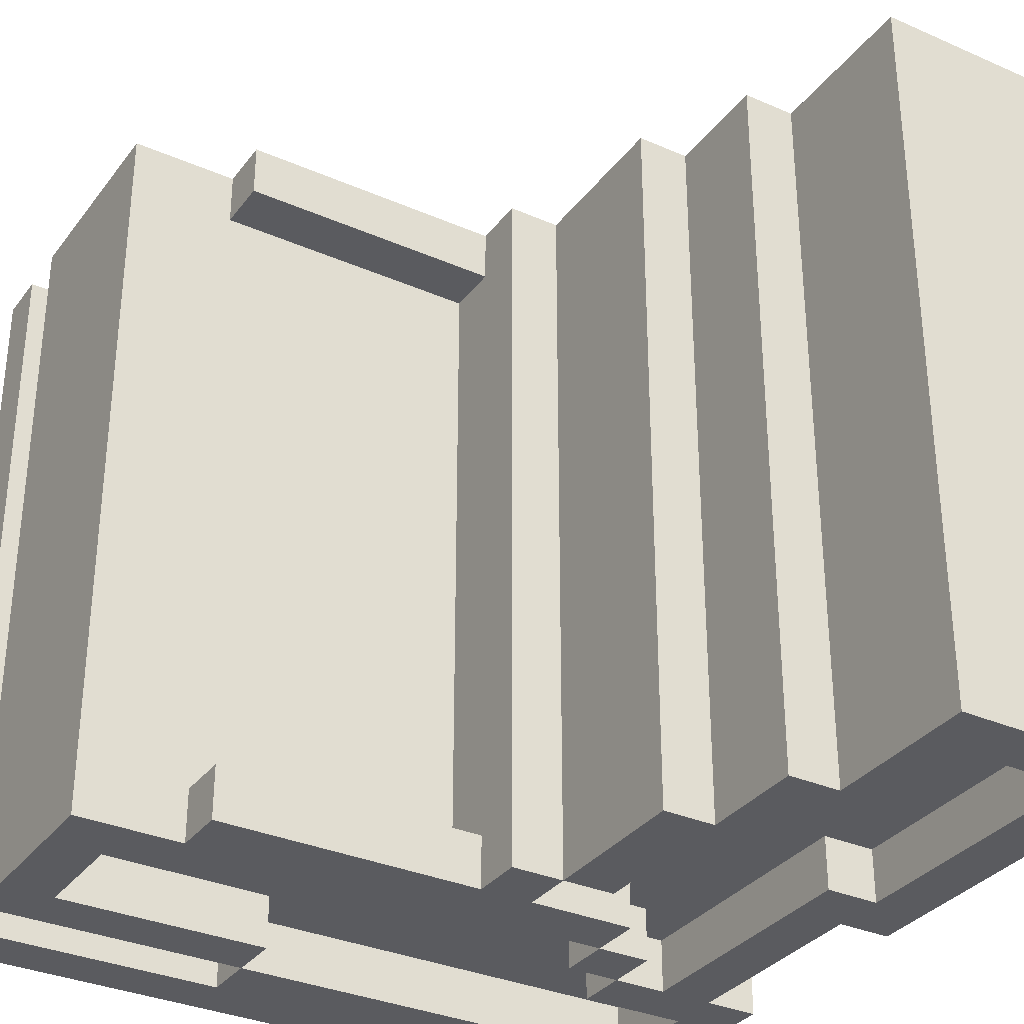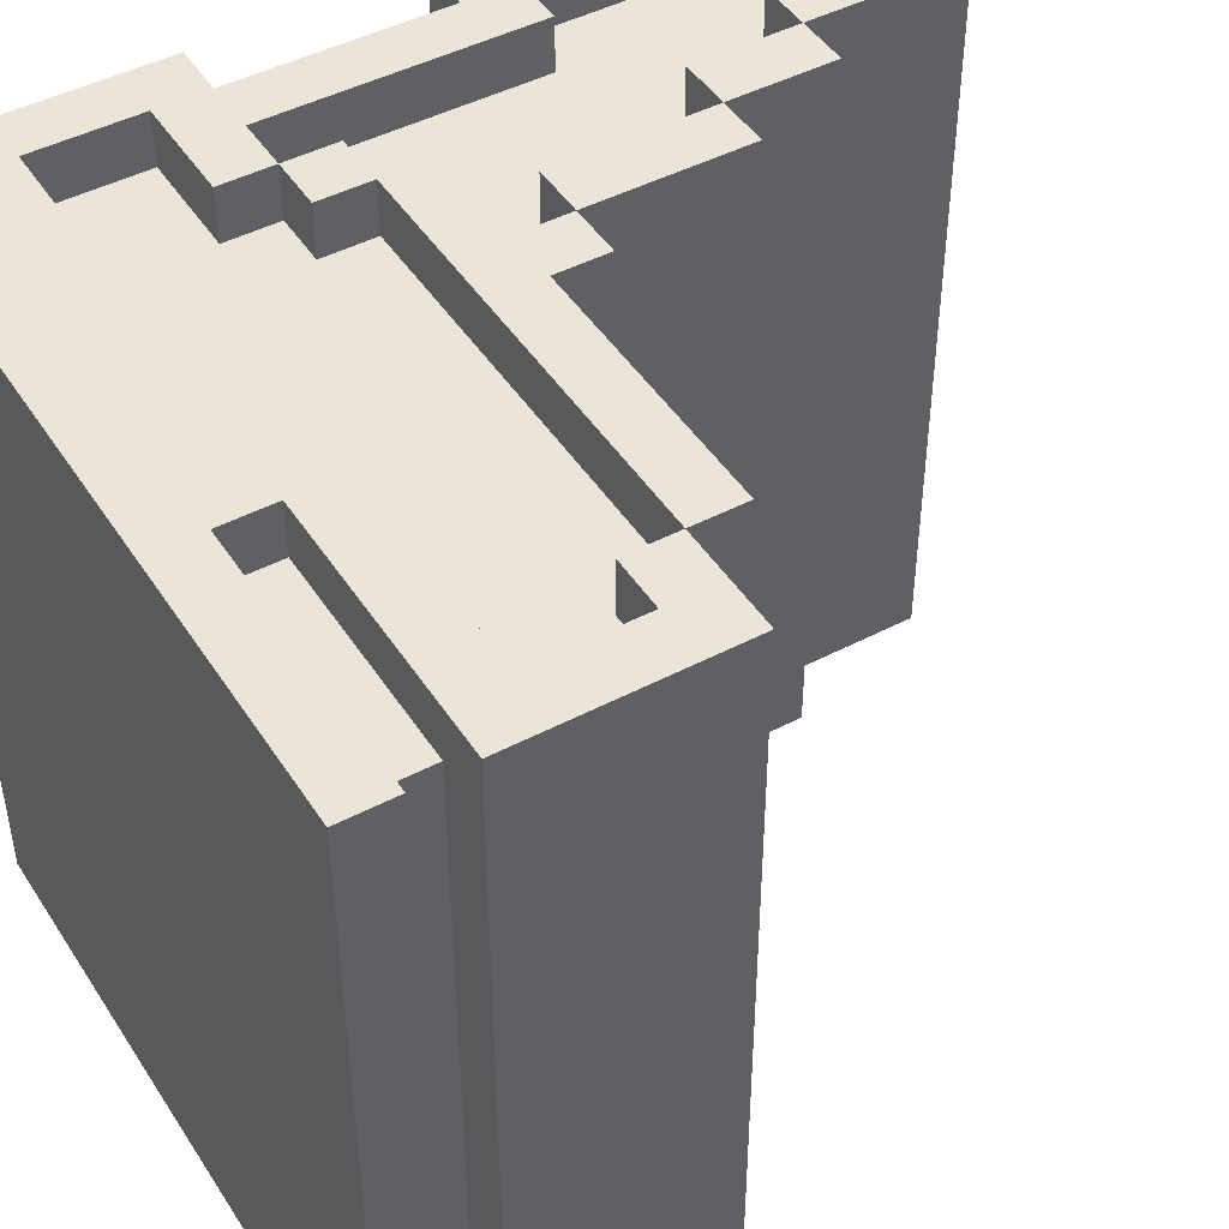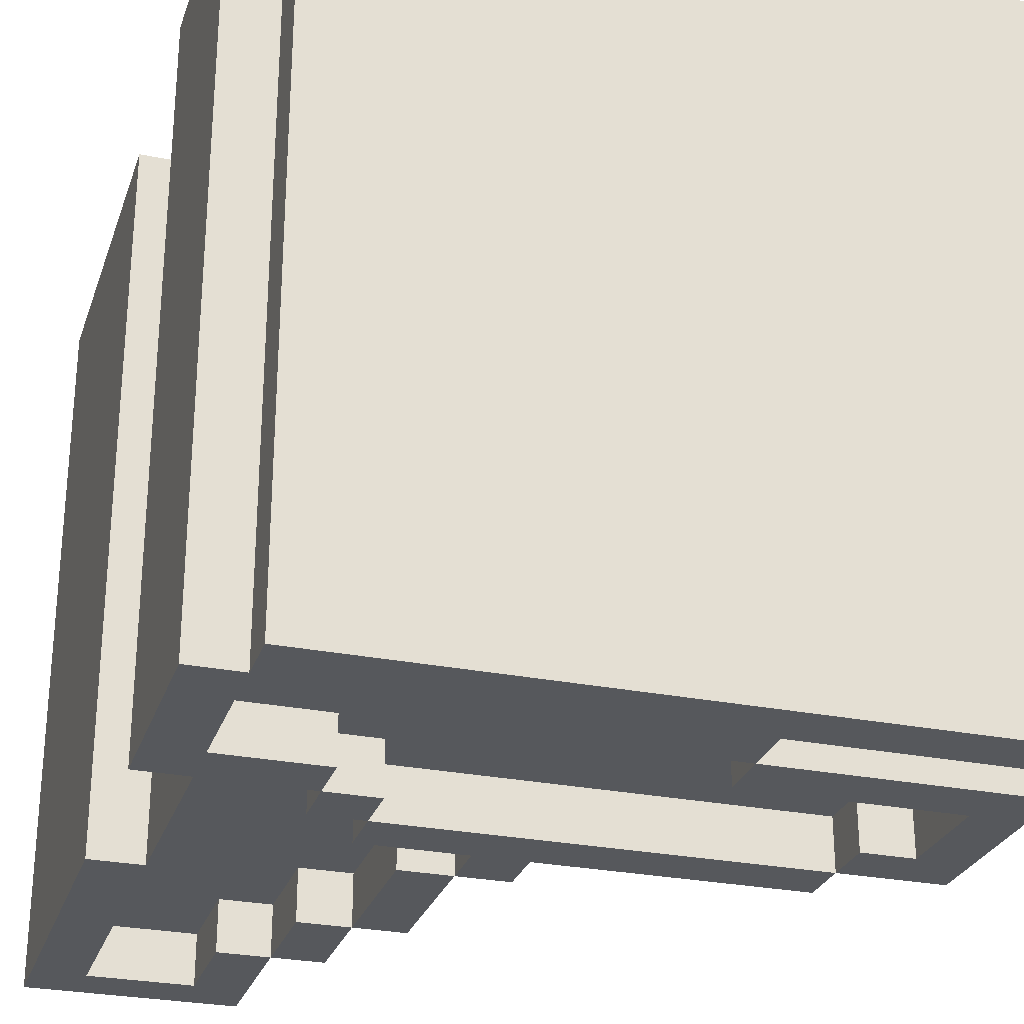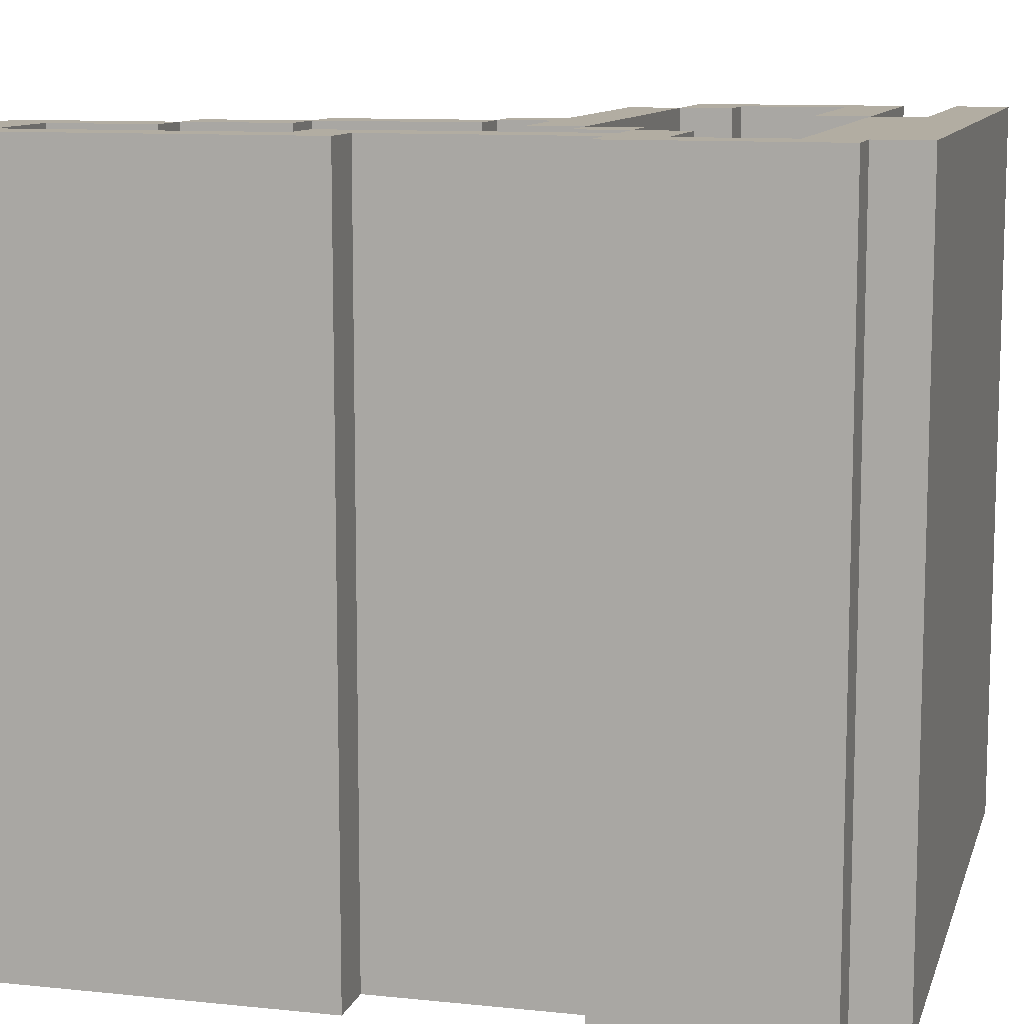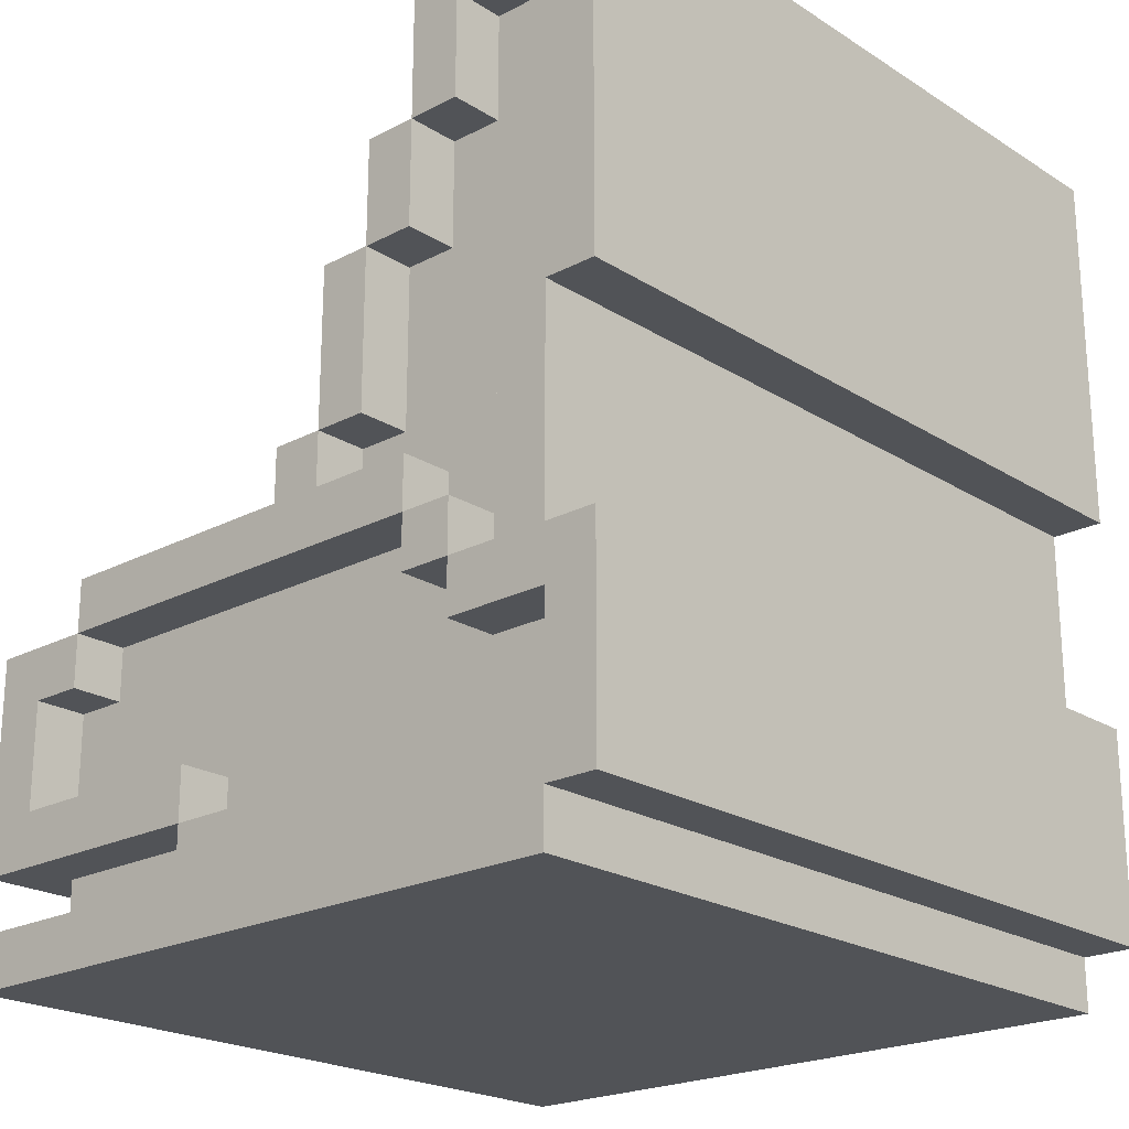
<metadata>
{"format":"obj","ext":"obj","renderer":"f3d","projection":"perspective","resolution":1024,"background":"white","views":[{"elev":-33.1,"azim":148.9,"up":"+Z"},{"elev":45.9,"azim":58.9,"up":"+Z"},{"elev":-27.8,"azim":-17.1,"up":"+Z"},{"elev":10.6,"azim":-75.4,"up":"+Z"},{"elev":-21.8,"azim":-137.6,"up":"+Y"}]}
</metadata>
<code>
g couch_aux
v -7 2 6
v -7 2 -8
v -7 3 5
v -7 3 -7
v -7 5 5
v -7 5 -7
v -7 6 6
v -7 6 -8
v -7 10 6
v -7 10 -8
v -7 11 5
v -7 11 -7
v -7 16 5
v -7 16 -7
v -7 17 6
v -7 17 -8
v -6 1 6
v -6 1 5
v -6 1 -7
v -6 1 -8
v -6 2 6
v -6 2 5
v -6 2 -7
v -6 2 -8
v -6 6 6
v -6 6 5
v -6 6 -7
v -6 6 -8
v -6 10 6
v -6 10 5
v -6 10 -7
v -6 10 -8
v -4 6 6
v -4 6 5
v -4 6 -7
v -4 6 -8
v -4 7 6
v -4 7 5
v -4 7 -7
v -4 7 -8
v -4 14 6
v -4 14 5
v -4 14 -7
v -4 14 -8
v -4 16 6
v -4 16 5
v -4 16 -7
v -4 16 -8
v -3 7 6
v -3 7 5
v -3 7 -7
v -3 7 -8
v -3 8 6
v -3 8 5
v -3 8 -7
v -3 8 -8
v -3 12 6
v -3 12 5
v -3 12 -7
v -3 12 -8
v -3 14 6
v -3 14 5
v -3 14 -7
v -3 14 -8
v -2 9 6
v -2 9 5
v -2 9 -7
v -2 9 -8
v -2 12 6
v -2 12 5
v -2 12 -7
v -2 12 -8
v -1 8 6
v -1 8 5
v -1 8 -7
v -1 8 -8
v -1 9 6
v -1 9 5
v -1 9 -7
v -1 9 -8
v 2 3 6
v 2 3 5
v 2 3 -7
v 2 3 -8
v 2 4 6
v 2 4 5
v 2 4 -7
v 2 4 -8
v 5 6 6
v 5 6 5
v 5 6 -7
v 5 6 -8
v 5 7 6
v 5 7 5
v 5 7 -7
v 5 7 -8
v 6 4 6
v 6 4 5
v 6 4 -7
v 6 4 -8
v 6 6 6
v 6 6 5
v 6 6 -7
v 6 6 -8
v -6 3 6
v -6 3 5
v -6 3 -7
v -6 3 -8
v -6 5 6
v -6 5 5
v -6 5 -7
v -6 5 -8
v -6 11 6
v -6 11 5
v -6 11 -7
v -6 11 -8
v -6 16 6
v -6 16 5
v -6 16 -7
v -6 16 -8
v -5 6 6
v -5 6 5
v -5 6 -7
v -5 6 -8
v -5 11 6
v -5 11 5
v -5 11 -7
v -5 11 -8
v -4 5 6
v -4 5 5
v -4 5 -7
v -4 5 -8
v -4 6 6
v -4 6 5
v -4 6 -7
v -4 6 -8
v -3 6 6
v -3 6 5
v -3 6 -7
v -3 6 -8
v -3 7 6
v -3 7 5
v -3 7 -7
v -3 7 -8
v -3 14 6
v -3 14 5
v -3 14 -7
v -3 14 -8
v -3 16 5
v -3 16 -7
v -3 17 6
v -3 17 -8
v -2 12 6
v -2 12 5
v -2 12 -7
v -2 12 -8
v -2 14 6
v -2 14 5
v -2 14 -7
v -2 14 -8
v -1 9 6
v -1 9 5
v -1 9 -7
v -1 9 -8
v -1 12 6
v -1 12 5
v -1 12 -7
v -1 12 -8
v 0 7 5
v 0 7 -7
v 0 8 6
v 0 8 5
v 0 8 -7
v 0 8 -8
v 0 9 6
v 0 9 5
v 0 9 -7
v 0 9 -8
v 2 2 6
v 2 2 5
v 2 2 -7
v 2 2 -8
v 2 3 6
v 2 3 5
v 2 3 -7
v 2 3 -8
v 5 7 6
v 5 7 5
v 5 7 -7
v 5 7 -8
v 5 8 6
v 5 8 5
v 5 8 -7
v 5 8 -8
v 6 2 5
v 6 2 -7
v 6 3 5
v 6 3 -7
v 7 1 6
v 7 1 -8
v 7 2 6
v 7 2 -8
v 7 3 6
v 7 3 5
v 7 3 -7
v 7 3 -8
v 7 7 6
v 7 7 5
v 7 7 -7
v 7 7 -8
v -7 2 6
v -7 6 6
v -7 10 6
v -7 17 6
v -6 1 6
v -6 2 6
v -6 3 6
v -6 5 6
v -6 6 6
v -6 10 6
v -6 11 6
v -6 16 6
v -5 6 6
v -5 11 6
v -4 5 6
v -4 6 6
v -4 7 6
v -4 14 6
v -4 16 6
v -3 6 6
v -3 7 6
v -3 8 6
v -3 12 6
v -3 14 6
v -3 17 6
v -2 9 6
v -2 12 6
v -2 14 6
v -1 8 6
v -1 9 6
v -1 12 6
v 0 8 6
v 0 9 6
v 2 2 6
v 2 3 6
v 2 4 6
v 5 6 6
v 5 7 6
v 5 8 6
v 6 4 6
v 6 6 6
v 7 1 6
v 7 2 6
v 7 3 6
v 7 7 6
v -6 3 5
v -6 5 5
v -6 11 5
v -6 16 5
v -5 6 5
v -5 11 5
v -4 5 5
v -4 6 5
v -4 7 5
v -4 14 5
v -4 16 5
v -3 6 5
v -3 7 5
v -3 8 5
v -3 12 5
v -3 14 5
v -2 9 5
v -2 12 5
v -1 8 5
v -1 9 5
v 2 2 5
v 2 3 5
v 2 4 5
v 5 6 5
v 5 7 5
v 6 2 5
v 6 3 5
v 6 4 5
v 6 6 5
v 0 7 -7
v 0 8 -7
v 5 7 -7
v 5 8 -7
v 0 7 5
v 0 8 5
v 5 7 5
v 5 8 5
v -6 3 -7
v -6 5 -7
v -6 11 -7
v -6 16 -7
v -5 6 -7
v -5 11 -7
v -4 5 -7
v -4 6 -7
v -4 7 -7
v -4 14 -7
v -4 16 -7
v -3 6 -7
v -3 7 -7
v -3 8 -7
v -3 12 -7
v -3 14 -7
v -2 9 -7
v -2 12 -7
v -1 8 -7
v -1 9 -7
v 2 2 -7
v 2 3 -7
v 2 4 -7
v 5 6 -7
v 5 7 -7
v 6 2 -7
v 6 3 -7
v 6 4 -7
v 6 6 -7
v -7 2 -8
v -7 6 -8
v -7 10 -8
v -7 17 -8
v -6 1 -8
v -6 2 -8
v -6 3 -8
v -6 5 -8
v -6 6 -8
v -6 10 -8
v -6 11 -8
v -6 16 -8
v -5 6 -8
v -5 11 -8
v -4 5 -8
v -4 6 -8
v -4 7 -8
v -4 14 -8
v -4 16 -8
v -3 6 -8
v -3 7 -8
v -3 8 -8
v -3 12 -8
v -3 14 -8
v -3 17 -8
v -2 9 -8
v -2 12 -8
v -2 14 -8
v -1 8 -8
v -1 9 -8
v -1 12 -8
v 0 8 -8
v 0 9 -8
v 2 2 -8
v 2 3 -8
v 2 4 -8
v 5 6 -8
v 5 7 -8
v 5 8 -8
v 6 4 -8
v 6 6 -8
v 7 1 -8
v 7 2 -8
v 7 3 -8
v 7 7 -8
v -6 1 6
v 7 1 6
v -6 1 5
v 6 1 5
v -6 1 -7
v 6 1 -7
v -6 1 -8
v 7 1 -8
v -7 2 6
v -6 2 6
v -6 2 5
v -6 2 -7
v -7 2 -8
v -6 2 -8
v 2 3 6
v 7 3 6
v 2 3 5
v 6 3 5
v 7 3 5
v 2 3 -7
v 6 3 -7
v 7 3 -7
v 2 3 -8
v 7 3 -8
v -6 5 6
v -4 5 6
v -6 5 5
v -4 5 5
v -6 5 -7
v -4 5 -7
v -6 5 -8
v -4 5 -8
v -4 6 6
v -3 6 6
v 5 6 6
v 6 6 6
v -4 6 5
v -3 6 5
v 5 6 5
v 6 6 5
v -4 6 -7
v -3 6 -7
v 5 6 -7
v 6 6 -7
v -4 6 -8
v -3 6 -8
v 5 6 -8
v 6 6 -8
v -3 7 6
v 5 7 6
v -3 7 5
v 5 7 5
v -3 7 -7
v 5 7 -7
v -3 7 -8
v 5 7 -8
v -2 9 6
v -1 9 6
v -2 9 5
v -1 9 5
v -2 9 -7
v -1 9 -7
v -2 9 -8
v -1 9 -8
v -7 10 6
v -6 10 6
v -6 10 5
v -6 10 -7
v -7 10 -8
v -6 10 -8
v -3 12 6
v -2 12 6
v -3 12 5
v -2 12 5
v -3 12 -7
v -2 12 -7
v -3 12 -8
v -2 12 -8
v -4 14 6
v -3 14 6
v -4 14 5
v -3 14 5
v -4 14 -7
v -3 14 -7
v -4 14 -8
v -3 14 -8
v -6 16 6
v -4 16 6
v -6 16 5
v -4 16 5
v -6 16 -7
v -4 16 -7
v -6 16 -8
v -4 16 -8
v 2 2 6
v 7 2 6
v 2 2 5
v 6 2 5
v 2 2 -7
v 6 2 -7
v 2 2 -8
v 7 2 -8
v -6 3 6
v 2 3 6
v -6 3 5
v 2 3 5
v -6 3 -7
v 2 3 -7
v -6 3 -8
v 2 3 -8
v 2 4 6
v 6 4 6
v 2 4 5
v 6 4 5
v 2 4 -7
v 6 4 -7
v 2 4 -8
v 6 4 -8
v -7 6 6
v -6 6 6
v -5 6 6
v -4 6 6
v -6 6 5
v -5 6 5
v -4 6 5
v -6 6 -7
v -5 6 -7
v -4 6 -7
v -7 6 -8
v -6 6 -8
v -5 6 -8
v -4 6 -8
v -4 7 6
v -3 7 6
v 5 7 6
v 7 7 6
v -4 7 5
v -3 7 5
v 0 7 5
v 5 7 5
v 7 7 5
v -4 7 -7
v -3 7 -7
v 0 7 -7
v 5 7 -7
v 7 7 -7
v -4 7 -8
v -3 7 -8
v 5 7 -8
v 7 7 -8
v -3 8 6
v -1 8 6
v 0 8 6
v 5 8 6
v -3 8 5
v -1 8 5
v 0 8 5
v 5 8 5
v -3 8 -7
v -1 8 -7
v 0 8 -7
v 5 8 -7
v -3 8 -8
v -1 8 -8
v 0 8 -8
v 5 8 -8
v -1 9 6
v 0 9 6
v -1 9 5
v 0 9 5
v -1 9 -7
v 0 9 -7
v -1 9 -8
v 0 9 -8
v -6 11 6
v -5 11 6
v -6 11 5
v -5 11 5
v -6 11 -7
v -5 11 -7
v -6 11 -8
v -5 11 -8
v -2 12 6
v -1 12 6
v -2 12 5
v -1 12 5
v -2 12 -7
v -1 12 -7
v -2 12 -8
v -1 12 -8
v -3 14 6
v -2 14 6
v -3 14 5
v -2 14 5
v -3 14 -7
v -2 14 -7
v -3 14 -8
v -2 14 -8
v -7 17 6
v -3 17 6
v -7 17 -8
v -3 17 -8
f 3 2 1
f 4 2 3
f 5 3 1
f 5 4 3
f 6 2 4
f 6 4 5
f 7 5 1
f 7 6 5
f 8 2 6
f 8 6 7
f 11 10 9
f 12 10 11
f 13 11 9
f 13 12 11
f 14 10 12
f 14 12 13
f 15 13 9
f 15 14 13
f 16 10 14
f 16 14 15
f 21 18 17
f 22 19 18
f 22 18 21
f 23 20 19
f 23 19 22
f 24 20 23
f 29 26 25
f 30 27 26
f 30 26 29
f 31 28 27
f 31 27 30
f 32 28 31
f 37 34 33
f 38 34 37
f 39 36 35
f 40 36 39
f 45 42 41
f 46 42 45
f 47 44 43
f 48 44 47
f 53 50 49
f 54 50 53
f 55 52 51
f 56 52 55
f 61 58 57
f 62 58 61
f 63 60 59
f 64 60 63
f 69 66 65
f 70 66 69
f 71 68 67
f 72 68 71
f 77 74 73
f 78 74 77
f 79 76 75
f 80 76 79
f 85 82 81
f 86 82 85
f 87 84 83
f 88 84 87
f 93 90 89
f 94 90 93
f 95 92 91
f 96 92 95
f 101 98 97
f 102 98 101
f 103 100 99
f 104 100 103
f 105 106 109
f 109 106 110
f 107 108 111
f 111 108 112
f 113 114 117
f 117 114 118
f 115 116 119
f 119 116 120
f 121 122 125
f 125 122 126
f 123 124 127
f 127 124 128
f 129 130 133
f 133 130 134
f 131 132 135
f 135 132 136
f 137 138 141
f 141 138 142
f 139 140 143
f 143 140 144
f 145 146 149
f 146 147 149
f 147 148 150
f 149 147 150
f 145 149 151
f 149 150 151
f 150 148 152
f 151 150 152
f 153 154 157
f 154 155 158
f 157 154 158
f 155 156 159
f 158 155 159
f 159 156 160
f 161 162 165
f 162 163 166
f 165 162 166
f 163 164 167
f 166 163 167
f 167 164 168
f 169 170 172
f 172 170 173
f 171 172 175
f 172 173 176
f 175 172 176
f 173 174 177
f 176 173 177
f 177 174 178
f 179 180 183
f 183 180 184
f 181 182 185
f 185 182 186
f 187 188 191
f 191 188 192
f 189 190 193
f 193 190 194
f 195 196 197
f 197 196 198
f 199 200 201
f 201 200 202
f 203 204 207
f 204 205 208
f 207 204 208
f 205 206 209
f 208 205 209
f 209 206 210
f 216 212 211
f 217 212 216
f 218 212 217
f 219 212 218
f 220 214 213
f 221 214 220
f 222 214 221
f 223 219 218
f 223 221 220
f 223 220 219
f 224 221 223
f 225 223 218
f 226 223 225
f 229 214 222
f 230 227 226
f 231 227 230
f 234 229 228
f 235 214 229
f 235 229 234
f 237 234 233
f 238 234 237
f 239 232 231
f 240 237 236
f 241 237 240
f 242 239 231
f 242 240 239
f 243 240 242
f 244 216 215
f 244 217 216
f 245 217 244
f 248 242 231
f 249 242 248
f 250 246 245
f 251 248 247
f 252 244 215
f 253 244 252
f 254 251 250
f 254 250 245
f 255 248 251
f 255 251 254
f 261 259 258
f 262 257 256
f 263 261 260
f 264 261 263
f 265 259 261
f 265 261 264
f 266 259 265
f 267 263 262
f 268 265 264
f 269 265 268
f 270 265 269
f 271 265 270
f 272 270 269
f 273 270 272
f 274 272 269
f 275 272 274
f 277 262 256
f 277 267 262
f 277 268 267
f 278 268 277
f 279 268 278
f 280 268 279
f 281 277 276
f 282 277 281
f 283 279 278
f 284 279 283
f 287 286 285
f 288 286 287
f 289 290 291
f 291 290 292
f 295 296 298
f 293 294 299
f 297 298 300
f 300 298 301
f 298 296 302
f 301 298 302
f 302 296 303
f 299 300 304
f 301 302 305
f 305 302 306
f 306 302 307
f 307 302 308
f 306 307 309
f 309 307 310
f 306 309 311
f 311 309 312
f 293 299 314
f 299 304 314
f 304 305 314
f 314 305 315
f 315 305 316
f 316 305 317
f 313 314 318
f 318 314 319
f 315 316 320
f 320 316 321
f 322 323 327
f 327 323 328
f 328 323 329
f 329 323 330
f 324 325 331
f 331 325 332
f 332 325 333
f 329 330 334
f 331 332 334
f 330 331 334
f 334 332 335
f 329 334 336
f 336 334 337
f 333 325 340
f 337 338 341
f 341 338 342
f 339 340 345
f 340 325 346
f 345 340 346
f 344 345 348
f 348 345 349
f 342 343 350
f 347 348 351
f 351 348 352
f 342 350 353
f 350 351 353
f 353 351 354
f 326 327 355
f 327 328 355
f 355 328 356
f 342 353 359
f 359 353 360
f 356 357 361
f 358 359 362
f 326 355 363
f 363 355 364
f 361 362 365
f 356 361 365
f 362 359 366
f 365 362 366
f 369 368 367
f 370 368 369
f 371 370 369
f 372 368 370
f 372 370 371
f 373 372 371
f 374 368 372
f 374 372 373
f 377 376 375
f 378 377 375
f 379 378 375
f 380 378 379
f 383 382 381
f 384 382 383
f 385 382 384
f 387 385 384
f 388 385 387
f 389 387 386
f 389 388 387
f 390 388 389
f 393 392 391
f 394 392 393
f 397 396 395
f 398 396 397
f 403 400 399
f 404 400 403
f 405 402 401
f 406 402 405
f 411 408 407
f 412 408 411
f 413 410 409
f 414 410 413
f 417 416 415
f 418 416 417
f 421 420 419
f 422 420 421
f 425 424 423
f 426 424 425
f 429 428 427
f 430 428 429
f 433 432 431
f 434 433 431
f 435 434 431
f 436 434 435
f 439 438 437
f 440 438 439
f 443 442 441
f 444 442 443
f 447 446 445
f 448 446 447
f 451 450 449
f 452 450 451
f 455 454 453
f 456 454 455
f 459 458 457
f 460 458 459
f 461 462 463
f 463 462 464
f 464 462 466
f 465 466 467
f 466 462 468
f 467 466 468
f 469 470 471
f 471 470 472
f 473 474 475
f 475 474 476
f 477 478 479
f 479 478 480
f 481 482 483
f 483 482 484
f 485 486 489
f 487 488 490
f 490 488 491
f 485 489 492
f 485 492 495
f 495 492 496
f 493 494 497
f 497 494 498
f 499 500 503
f 503 500 504
f 501 502 506
f 506 502 507
f 505 506 510
f 506 507 510
f 510 507 511
f 511 507 512
f 508 509 513
f 513 509 514
f 511 512 515
f 515 512 516
f 517 518 521
f 521 518 522
f 519 520 523
f 523 520 524
f 525 526 529
f 529 526 530
f 527 528 531
f 531 528 532
f 533 534 535
f 535 534 536
f 535 536 537
f 537 536 538
f 537 538 539
f 539 538 540
f 541 542 543
f 543 542 544
f 545 546 547
f 547 546 548
f 549 550 551
f 551 550 552
f 551 552 553
f 553 552 554
f 553 554 555
f 555 554 556
f 557 558 559
f 559 558 560
f 559 560 561
f 561 560 562
f 561 562 563
f 563 562 564
f 565 566 567
f 567 566 568

</code>
